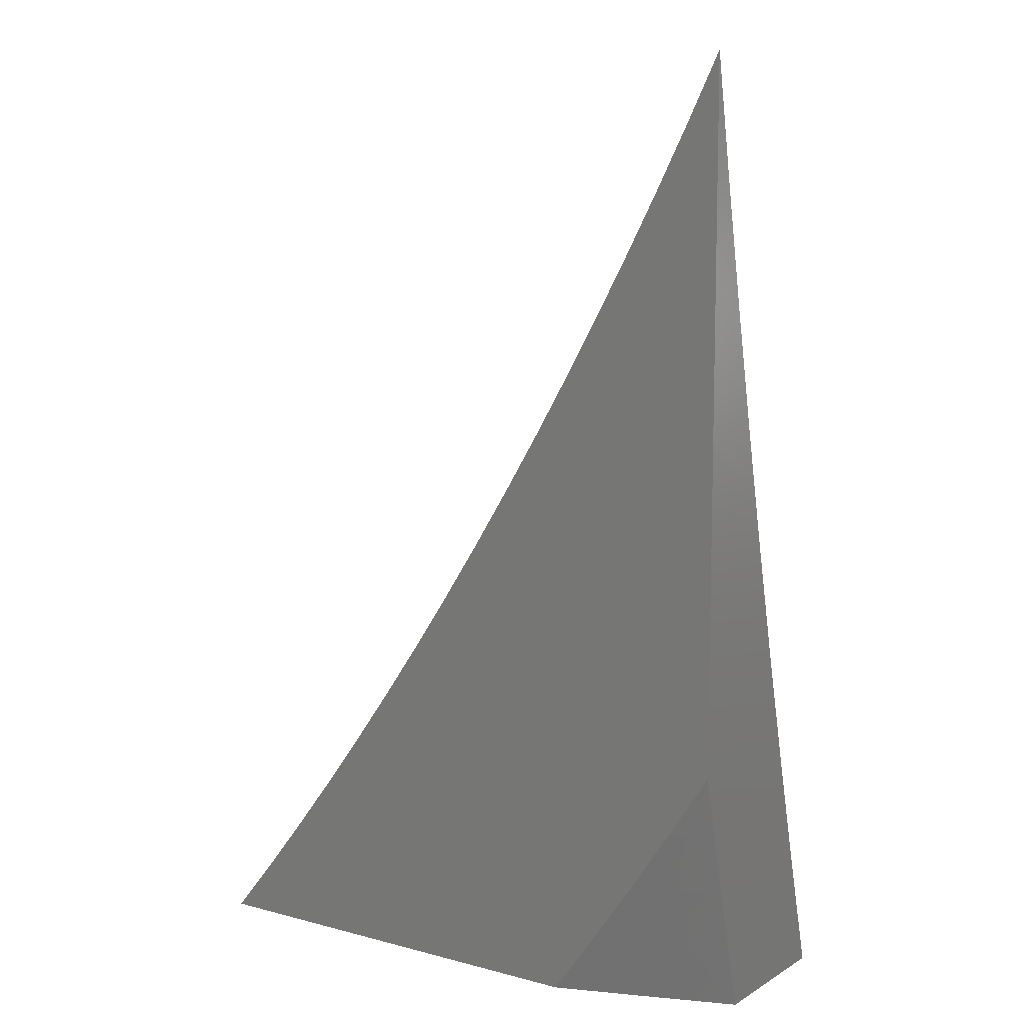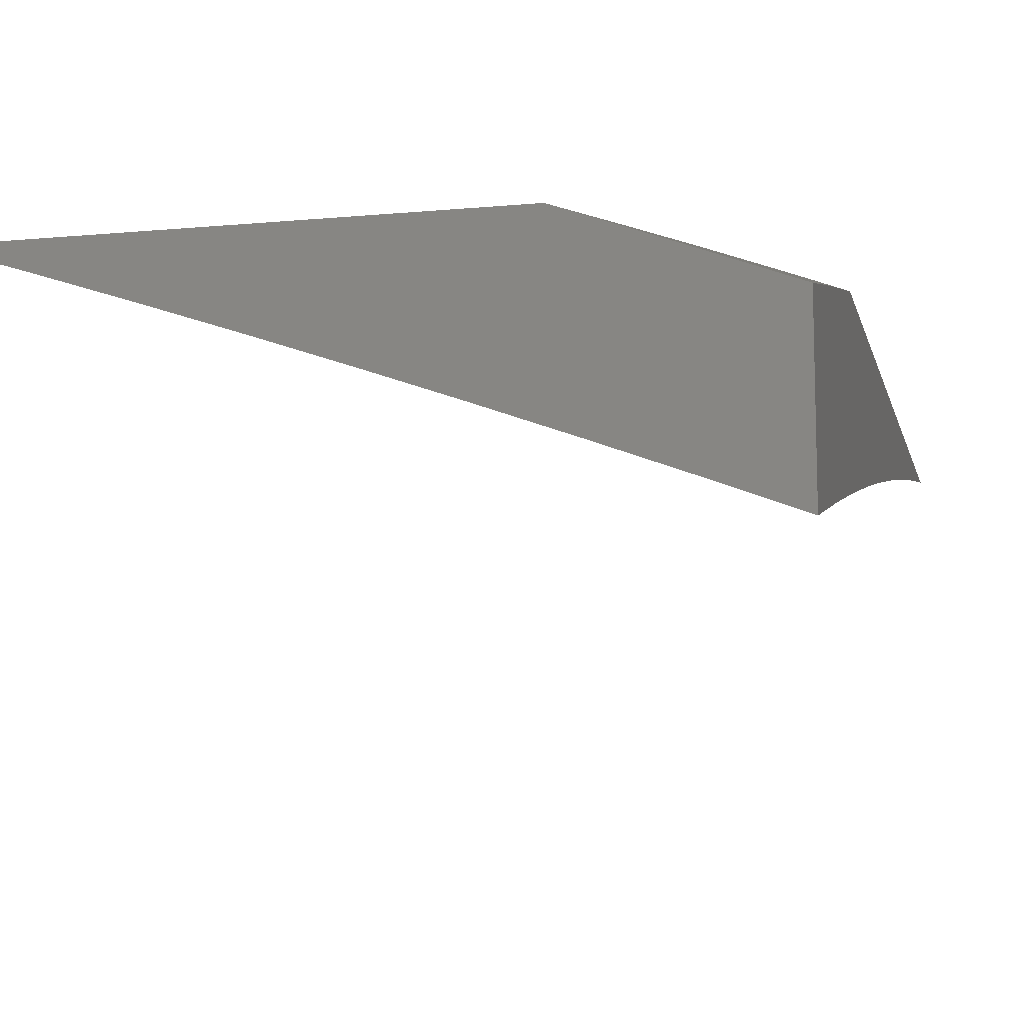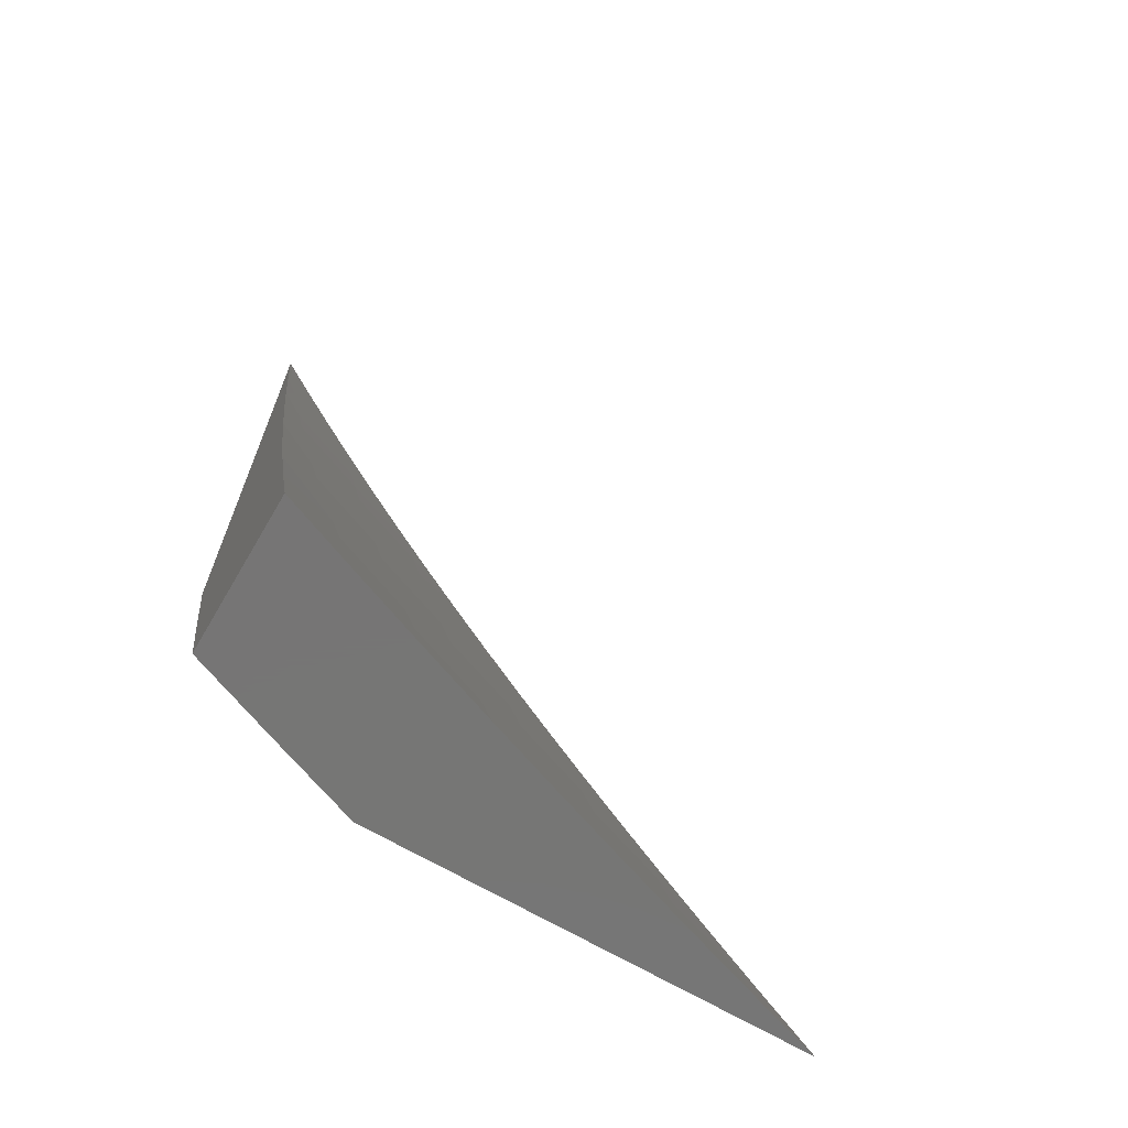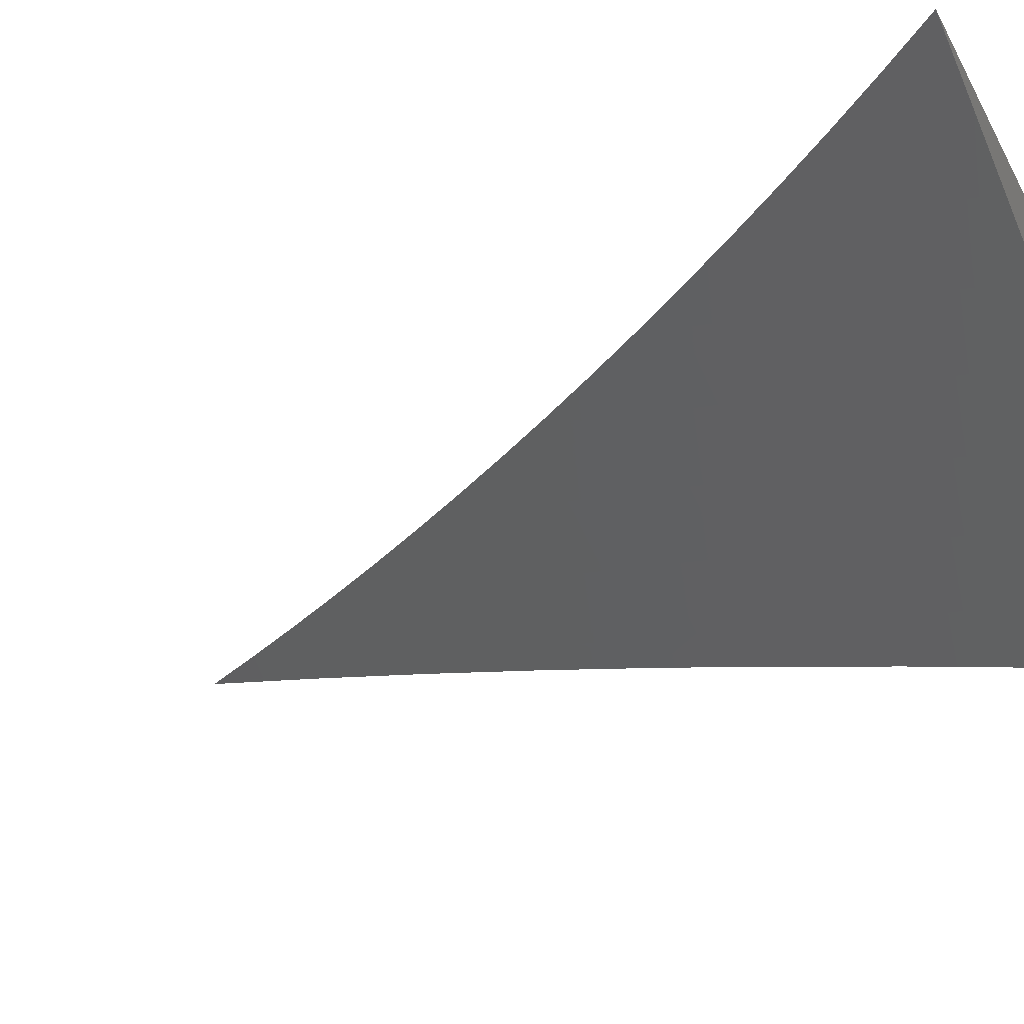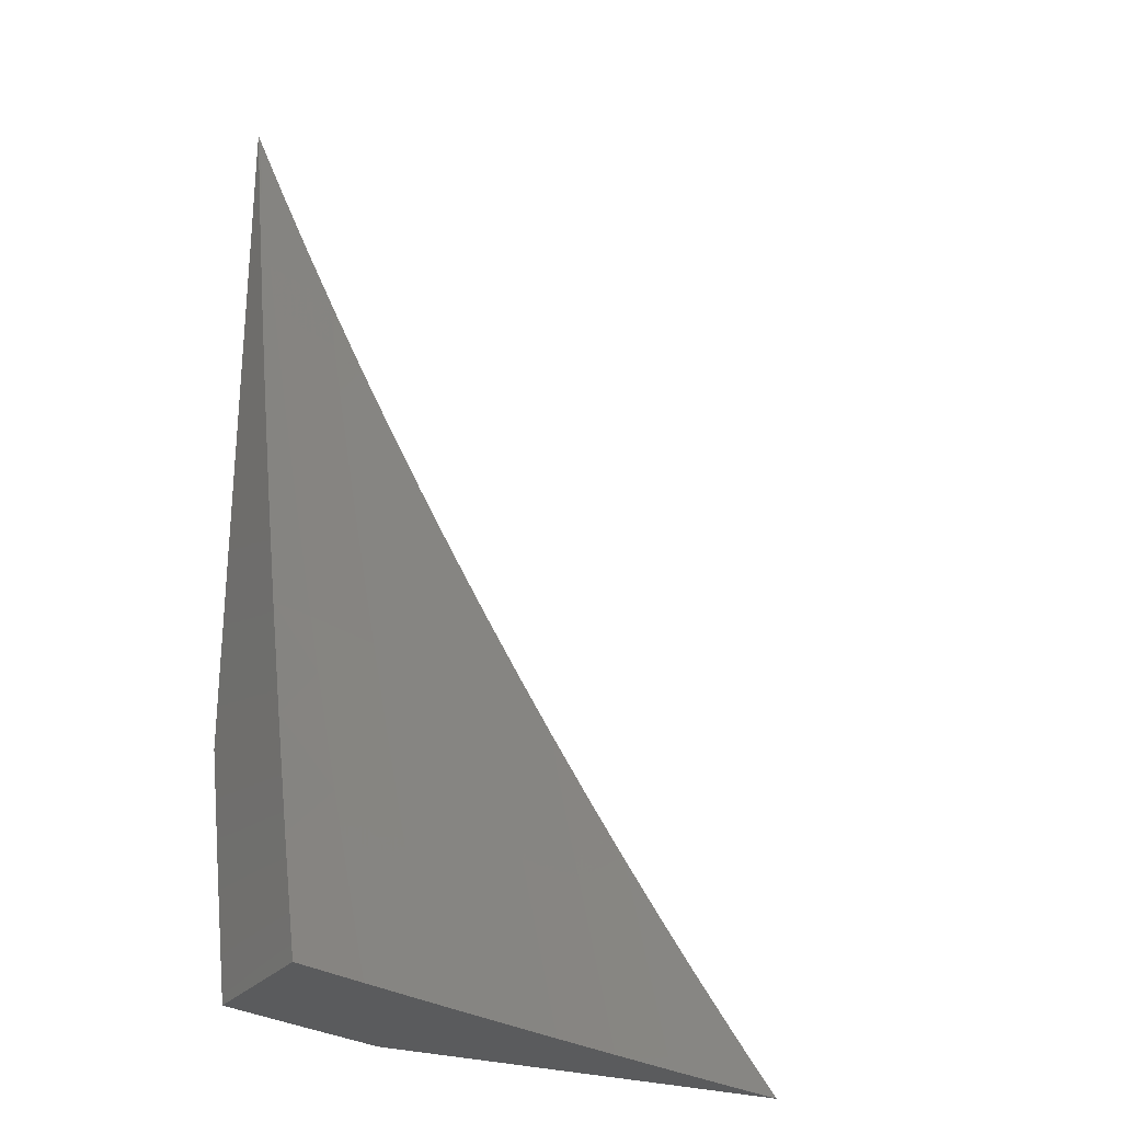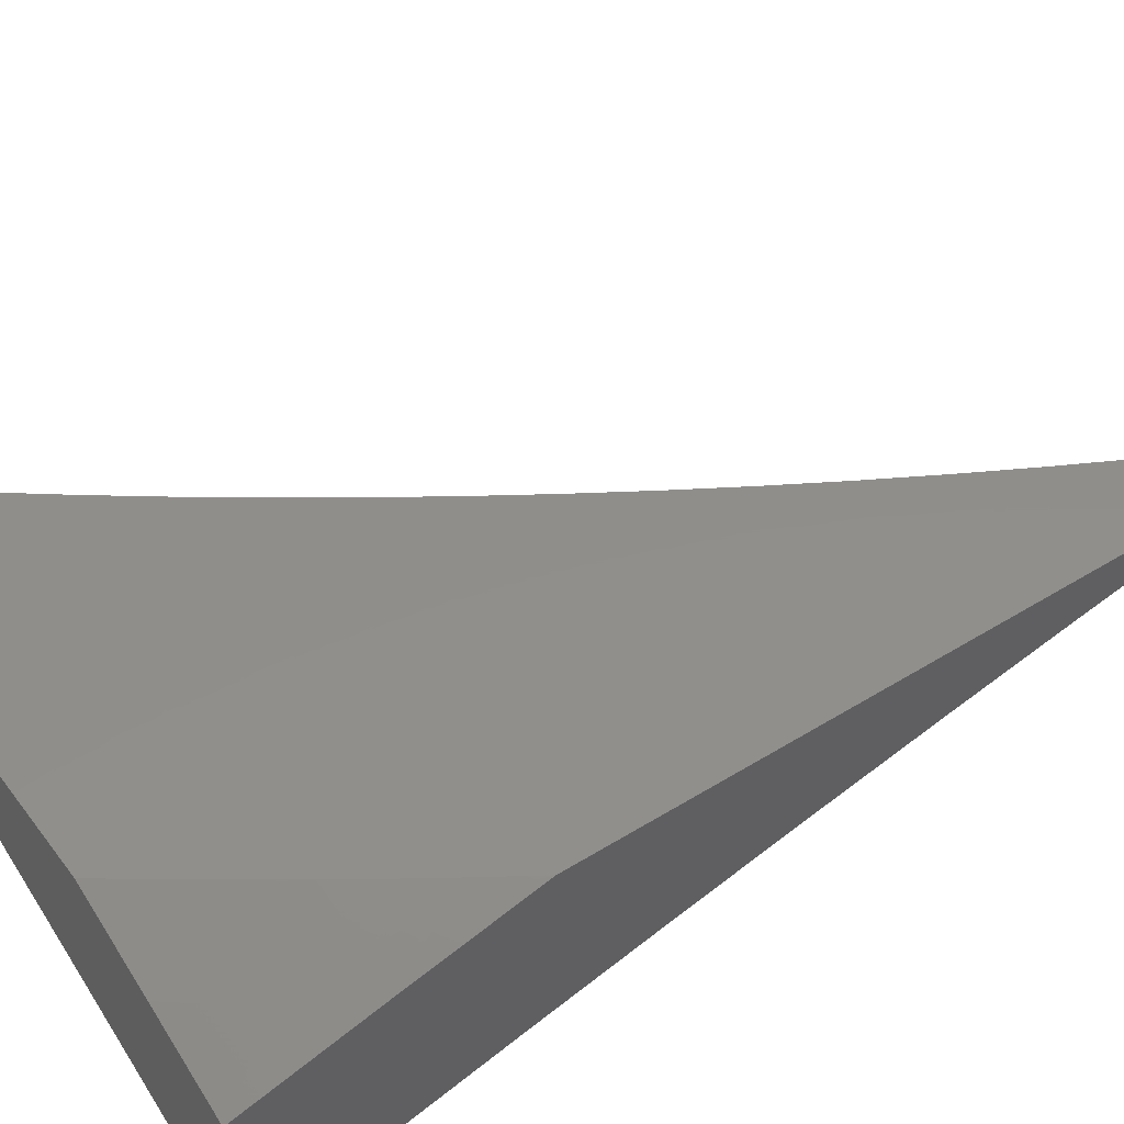
<metadata>
{"format":"stl","ext":"stl","renderer":"f3d","projection":"perspective","resolution":1024,"background":"white","views":[{"elev":9.6,"azim":-145.6,"up":"+Z"},{"elev":-11.4,"azim":-167.2,"up":"+Y"},{"elev":-68.0,"azim":-30.4,"up":"+Z"},{"elev":-33.5,"azim":115.2,"up":"+Y"},{"elev":-26.0,"azim":-29.1,"up":"+Z"},{"elev":47.2,"azim":-125.1,"up":"+Y"}]}
</metadata>
<code>
# stl→obj: 100 verts, 196 faces
v -3.872 10 -2.938
v -3.827 10 -3
v -3.876 9.999 -2.937
v -3.914 9.968 -3
v -3.919 9.983 -2.937
v -3.963 9.966 -2.937
v -3.968 9.98 -2.875
v -4 9.968 -2.875
v -3.974 9.994 -2.812
v -4 10 -2.75
v -3.958 10 -2.813
v -4 9.935 -3
v -3.915 10 -2.876
v -3.925 9.997 -2.875
v -4 9.817 -2.885
v -4 9.786 -3
v -3.931 9.828 -2.942
v -3.926 9.814 -3
v -3.851 9.843 -3
v -3.857 9.856 -2.942
v -3.777 9.87 -3
v -3.781 9.884 -2.942
v -3.702 9.897 -3
v -3.706 9.911 -2.942
v -3.627 9.924 -3
v -3.631 9.938 -2.942
v -3.551 9.95 -3
v -3.556 9.964 -2.942
v -3.476 9.975 -3
v -3.481 9.989 -2.942
v -3.444 10 -2.946
v -3.487 10 -2.892
v -3.4 10 -3
v -3.529 10 -2.837
v -3.561 9.977 -2.883
v -3.565 9.991 -2.825
v -3.571 10 -2.781
v -3.641 9.965 -2.825
v -3.646 9.978 -2.767
v -3.716 9.938 -2.825
v -3.721 9.951 -2.767
v -3.791 9.911 -2.825
v -3.796 9.924 -2.767
v -3.872 9.896 -2.767
v -3.877 9.909 -2.709
v -3.952 9.88 -2.709
v -3.957 9.893 -2.65
v -4 9.875 -2.653
v -3.962 9.905 -2.592
v -4 9.903 -2.537
v -3.966 9.916 -2.534
v -3.971 9.928 -2.476
v -3.891 9.945 -2.534
v -3.895 9.956 -2.476
v -3.815 9.973 -2.534
v -3.819 9.984 -2.476
v -3.765 10 -2.494
v -3.801 10 -2.435
v -3.611 10 -2.725
v -3.65 9.991 -2.709
v -3.726 9.964 -2.709
v -3.801 9.937 -2.709
v -3.882 9.921 -2.65
v -3.651 10 -2.668
v -3.73 9.976 -2.65
v -3.69 10 -2.611
v -3.735 9.988 -2.592
v -3.728 10 -2.553
v -3.81 9.961 -2.592
v -3.824 9.996 -2.417
v -3.837 10 -2.375
v -3.9 9.968 -2.417
v -3.904 9.979 -2.359
v -3.98 9.95 -2.359
v -3.984 9.96 -2.301
v -4 9.954 -2.303
v -3.988 9.971 -2.243
v -4 9.978 -2.186
v -3.992 9.981 -2.185
v -3.996 9.991 -2.127
v -3.969 10 -2.131
v -4 10 -2.069
v -3.871 10 -2.315
v -3.908 9.989 -2.301
v -3.905 10 -2.254
v -3.912 10 -2.243
v -3.937 10 -2.193
v -4 9.929 -2.42
v -3.976 9.939 -2.417
v -4 9.847 -2.769
v -3.947 9.868 -2.767
v -3.867 9.883 -2.825
v -3.786 9.898 -2.883
v -3.711 9.925 -2.883
v -3.636 9.952 -2.883
v -3.942 9.855 -2.825
v -3.937 9.842 -2.883
v -3.862 9.87 -2.883
v -3.886 9.933 -2.592
v -3.806 9.949 -2.65
f 1 2 3
f 3 2 4
f 3 4 5
f 5 4 6
f 5 6 7
f 7 6 8
f 7 8 9
f 9 8 10
f 9 10 11
f 4 12 6
f 6 12 8
f 13 14 11
f 11 14 7
f 11 7 9
f 1 3 13
f 13 3 5
f 13 5 14
f 14 5 7
f 15 16 17
f 17 16 18
f 17 18 19
f 17 19 20
f 20 19 21
f 20 21 22
f 22 21 23
f 22 23 24
f 24 23 25
f 24 25 26
f 26 25 27
f 26 27 28
f 28 27 29
f 28 29 30
f 30 29 31
f 30 31 32
f 29 33 31
f 34 35 32
f 32 35 28
f 32 28 30
f 35 34 36
f 36 34 37
f 36 37 38
f 38 37 39
f 38 39 40
f 40 39 41
f 40 41 42
f 42 41 43
f 42 43 44
f 44 43 45
f 44 45 46
f 46 45 47
f 46 47 48
f 48 47 49
f 48 49 50
f 50 49 51
f 50 51 52
f 52 51 53
f 52 53 54
f 54 53 55
f 54 55 56
f 56 55 57
f 56 57 58
f 37 59 39
f 39 59 60
f 39 60 41
f 41 60 61
f 41 61 43
f 43 61 62
f 43 62 45
f 45 62 63
f 45 63 47
f 47 63 49
f 59 64 60
f 60 64 61
f 61 64 65
f 65 64 66
f 65 66 67
f 67 66 68
f 67 68 69
f 69 68 55
f 69 55 53
f 68 57 55
f 56 58 70
f 70 58 71
f 70 71 72
f 72 71 73
f 72 73 74
f 74 73 75
f 74 75 76
f 76 75 77
f 76 77 78
f 78 77 79
f 78 79 80
f 80 79 81
f 80 81 82
f 71 83 73
f 73 83 84
f 73 84 75
f 75 84 77
f 83 85 84
f 84 85 86
f 84 86 77
f 77 86 87
f 77 87 79
f 79 87 81
f 85 87 86
f 82 78 80
f 76 88 74
f 74 88 89
f 74 89 72
f 72 89 54
f 72 54 56
f 89 88 52
f 52 88 50
f 48 90 46
f 46 90 91
f 46 91 44
f 44 91 92
f 44 92 42
f 42 92 93
f 42 93 40
f 40 93 94
f 40 94 38
f 38 94 95
f 38 95 35
f 35 95 28
f 91 90 96
f 96 90 15
f 96 15 97
f 97 15 17
f 97 17 20
f 92 91 96
f 96 97 98
f 98 97 20
f 98 20 22
f 51 49 99
f 99 49 63
f 99 63 100
f 100 63 62
f 100 62 65
f 65 62 61
f 54 89 52
f 93 92 98
f 98 92 96
f 93 98 22
f 69 53 99
f 99 53 51
f 69 99 100
f 70 72 56
f 94 93 22
f 67 69 100
f 67 100 65
f 95 94 24
f 24 94 22
f 28 95 26
f 26 95 24
f 36 38 35
f 8 50 10
f 10 50 88
f 10 88 76
f 50 8 48
f 48 8 12
f 48 12 90
f 90 12 15
f 15 12 16
f 76 78 10
f 10 78 82
f 4 21 12
f 12 21 19
f 12 19 18
f 2 25 4
f 4 25 23
f 4 23 21
f 33 29 2
f 2 29 27
f 2 27 25
f 18 16 12
f 1 64 2
f 2 64 59
f 2 59 37
f 64 1 66
f 66 1 13
f 66 13 68
f 68 13 11
f 68 11 57
f 57 11 10
f 57 10 58
f 58 10 71
f 71 10 83
f 83 10 85
f 85 10 87
f 87 10 81
f 81 10 82
f 37 34 2
f 2 34 32
f 2 32 31
f 31 33 2

</code>
